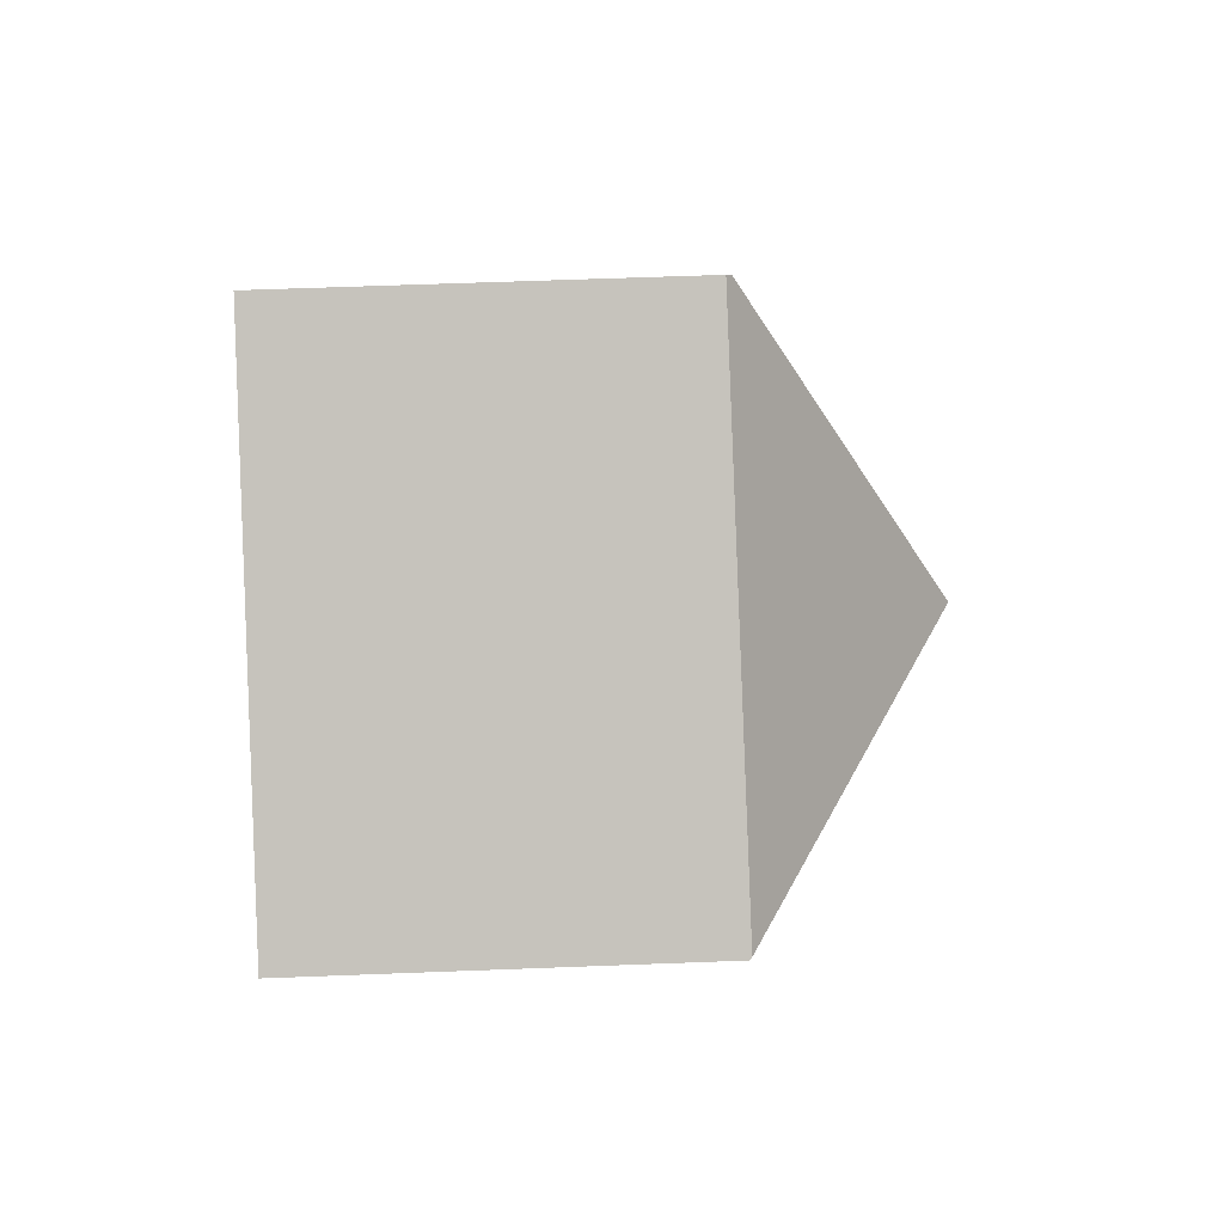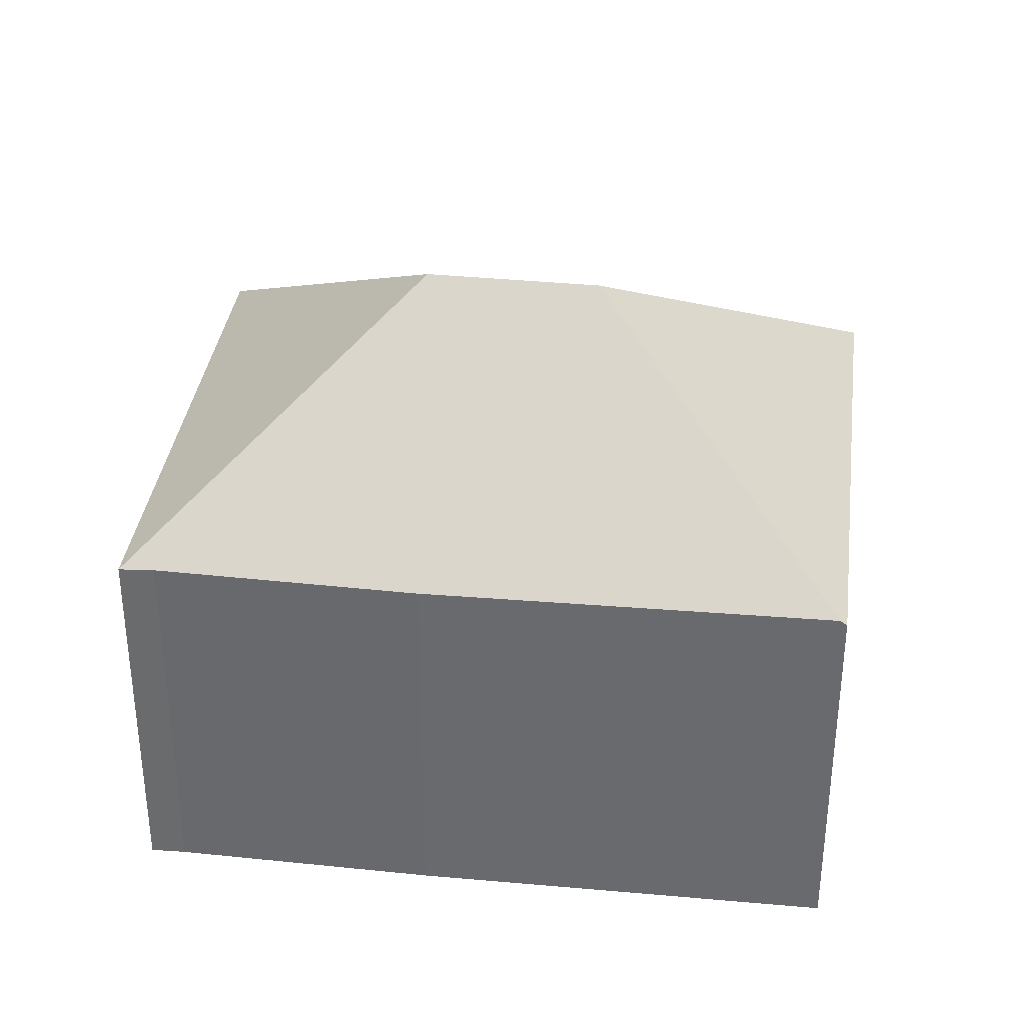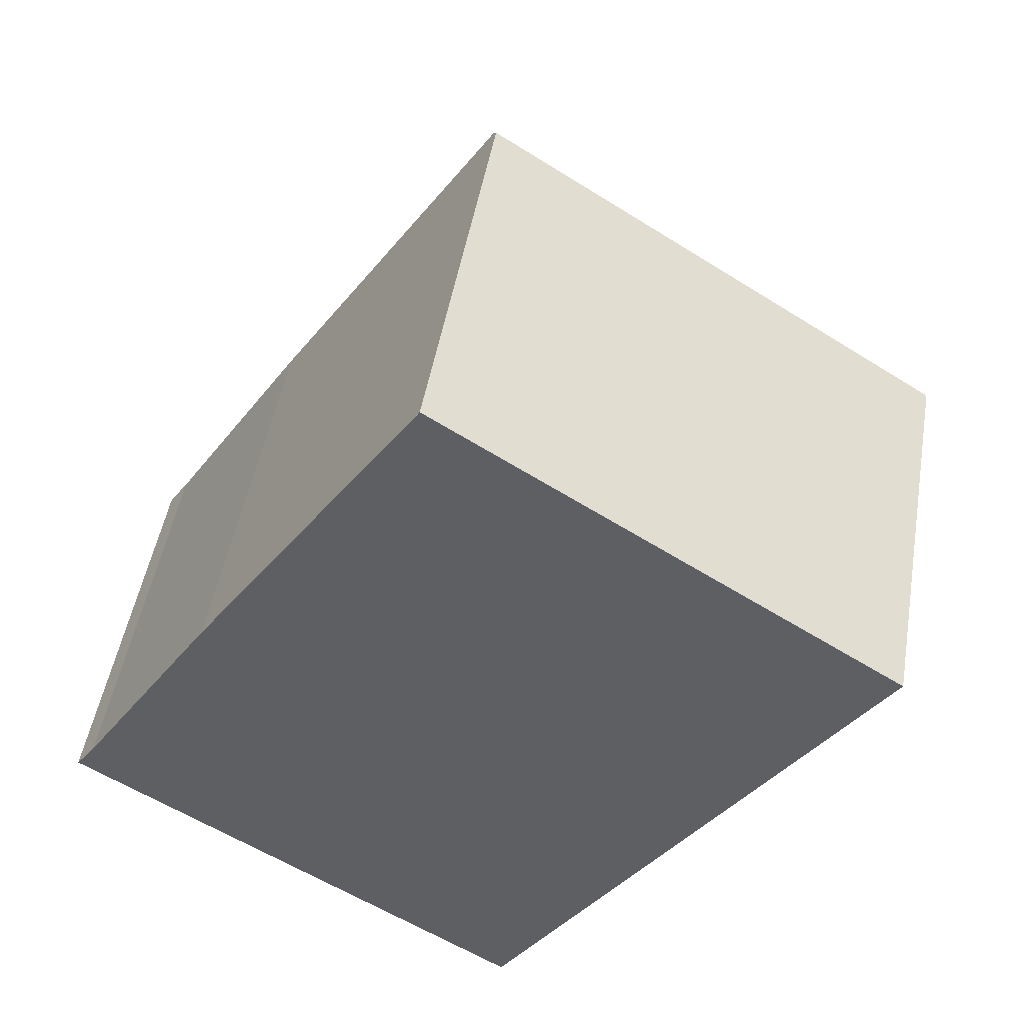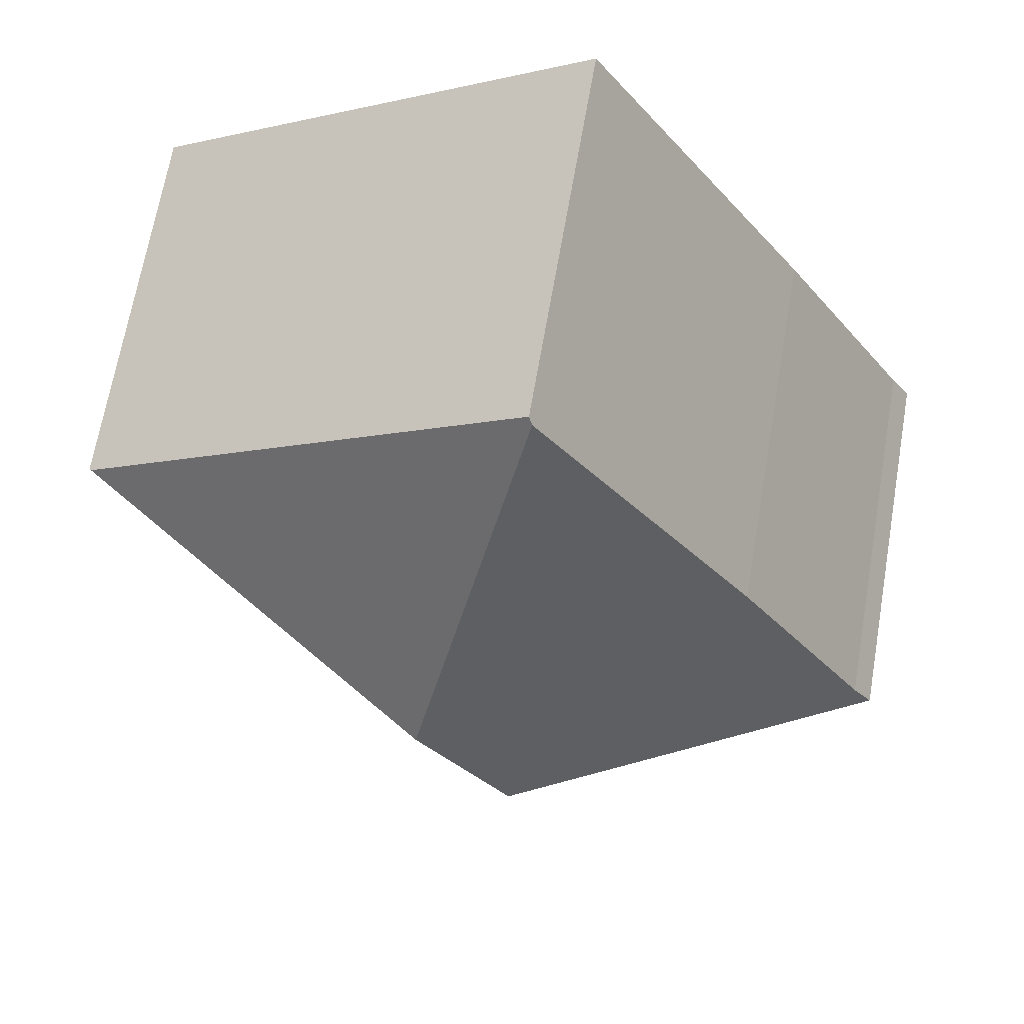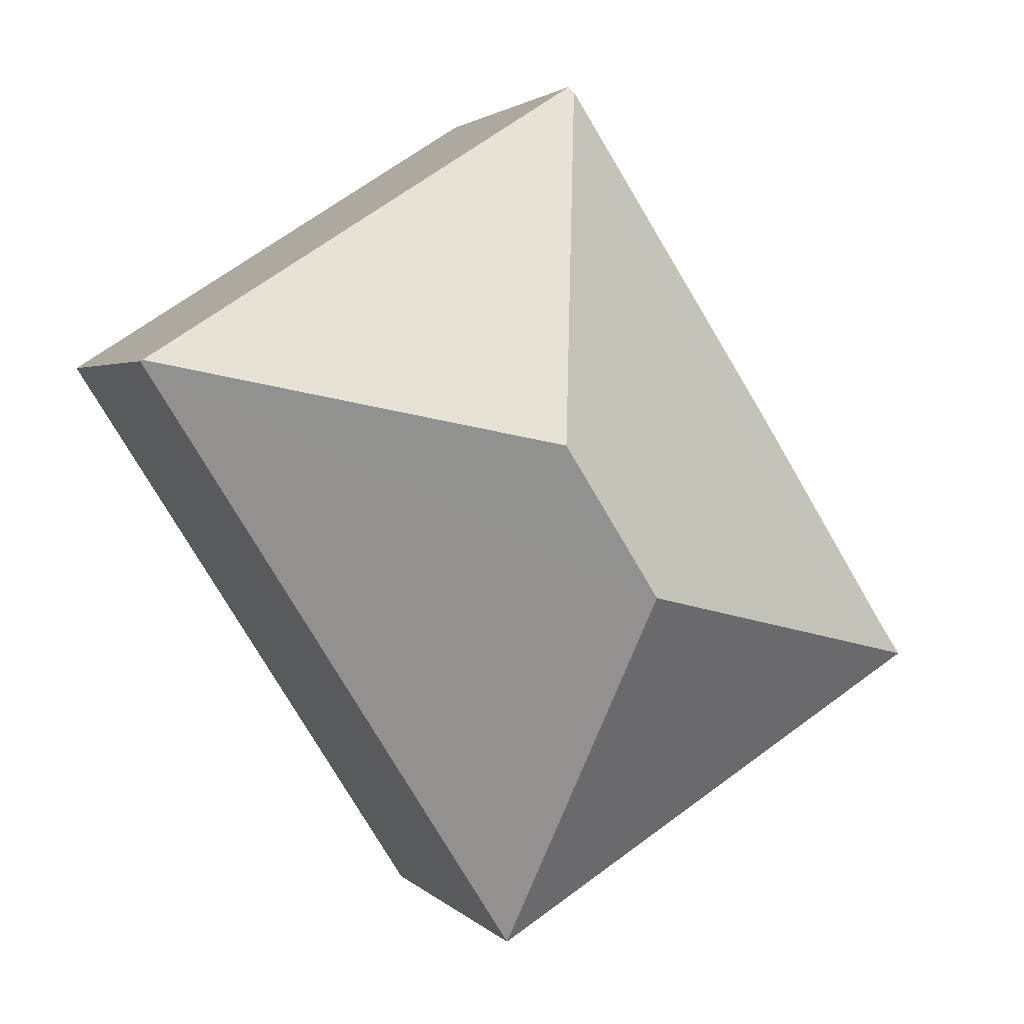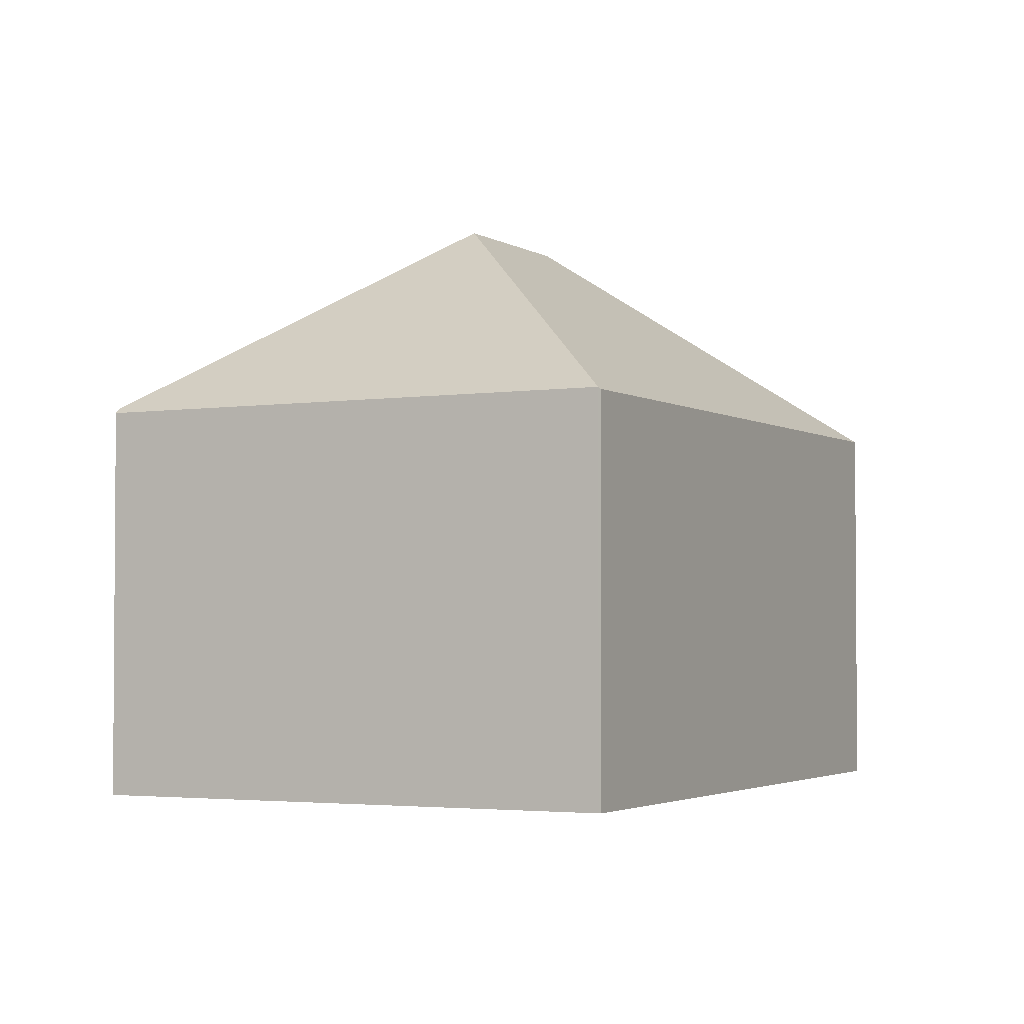
<metadata>
{"format":"obj","ext":"obj","renderer":"f3d","projection":"perspective","resolution":1024,"background":"white","views":[{"elev":58.5,"azim":87.7,"up":"+Z"},{"elev":36.1,"azim":-50.2,"up":"+Y"},{"elev":48.2,"azim":9.7,"up":"+Z"},{"elev":67.3,"azim":-170.2,"up":"+Z"},{"elev":2.3,"azim":160.6,"up":"+Z"},{"elev":-2.7,"azim":59.1,"up":"+Y"}]}
</metadata>
<code>
v  7.06 11.06 1.602
v  15.88 7.251 5.97
v  8.652 7.251 -5.442
v  8.844 11.06 4.415
v  15.84 7.288 5.997
v  0 7.251 4.44e-16
v  0.383 7.277 0.556
v  3.037 7.253 4.804
v  7.285 7.33 11.31
v  7.357 7.232 11.42
v  0.383 -3.405e-17 0.556
v  0 0 0
v  3.037 -2.942e-16 4.804
v  7.285 -6.928e-16 11.31
v  7.357 -6.995e-16 11.42
v  15.84 -3.672e-16 5.997
v  15.88 -3.656e-16 5.97
v  8.652 3.332e-16 -5.442
g defaultobject
f 1 2 3
f 2 1 4
f 2 4 5
f 1 3 6
f 7 1 6
f 1 7 8
f 1 8 4
f 4 8 9
f 10 4 9
f 4 10 5
f 6 11 7
f 11 6 12
f 11 8 7
f 8 11 13
f 13 9 8
f 9 13 14
f 9 14 10
f 10 14 15
f 15 5 10
f 5 15 16
f 5 16 2
f 2 16 17
f 17 3 2
f 3 17 18
f 18 6 3
f 6 18 12
f 13 16 15
f 16 13 17
f 17 13 18
f 18 13 11
f 18 11 12

</code>
